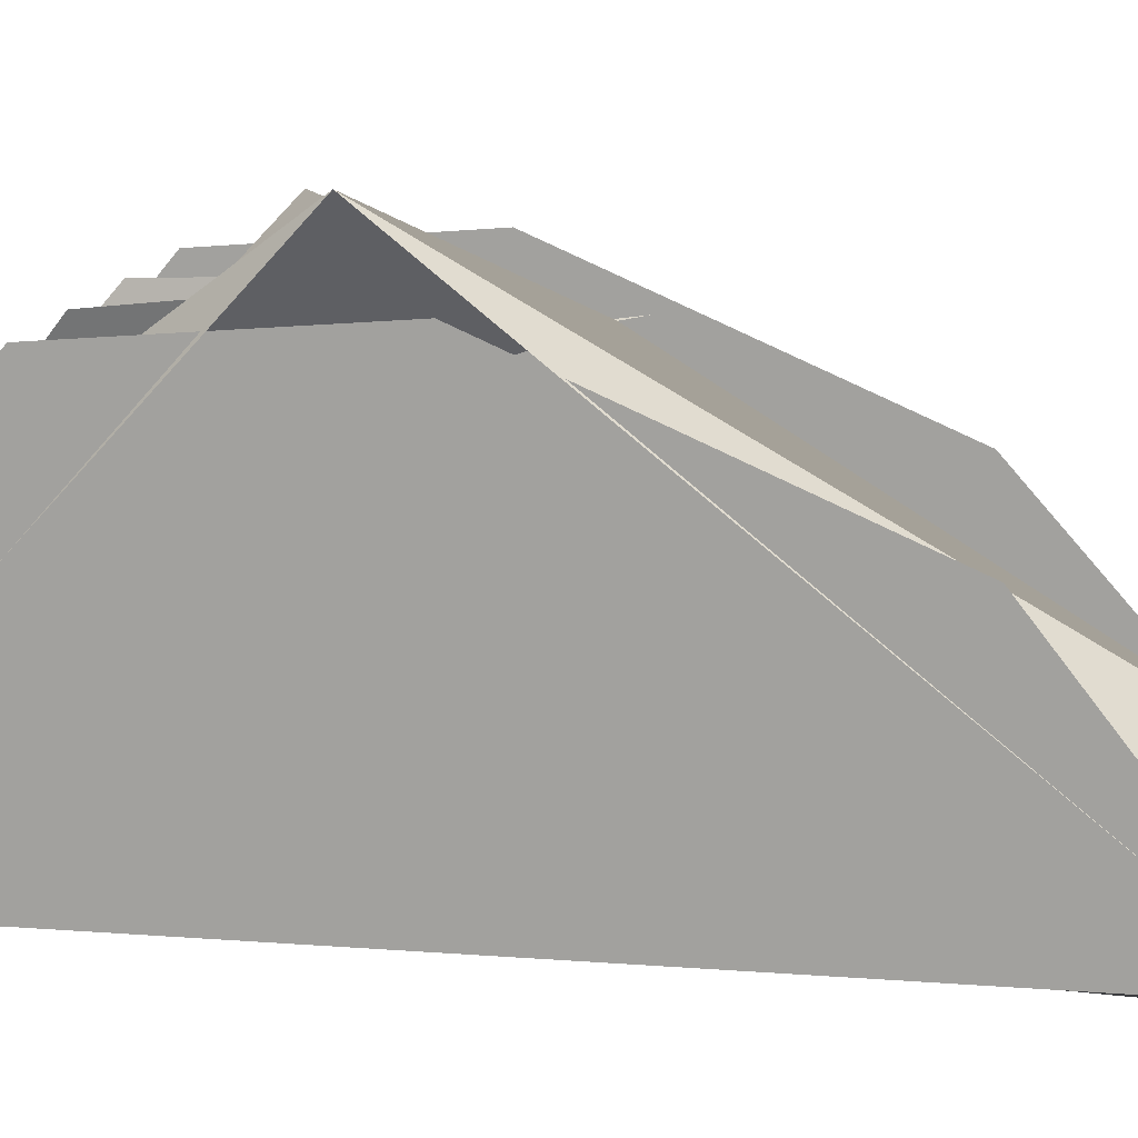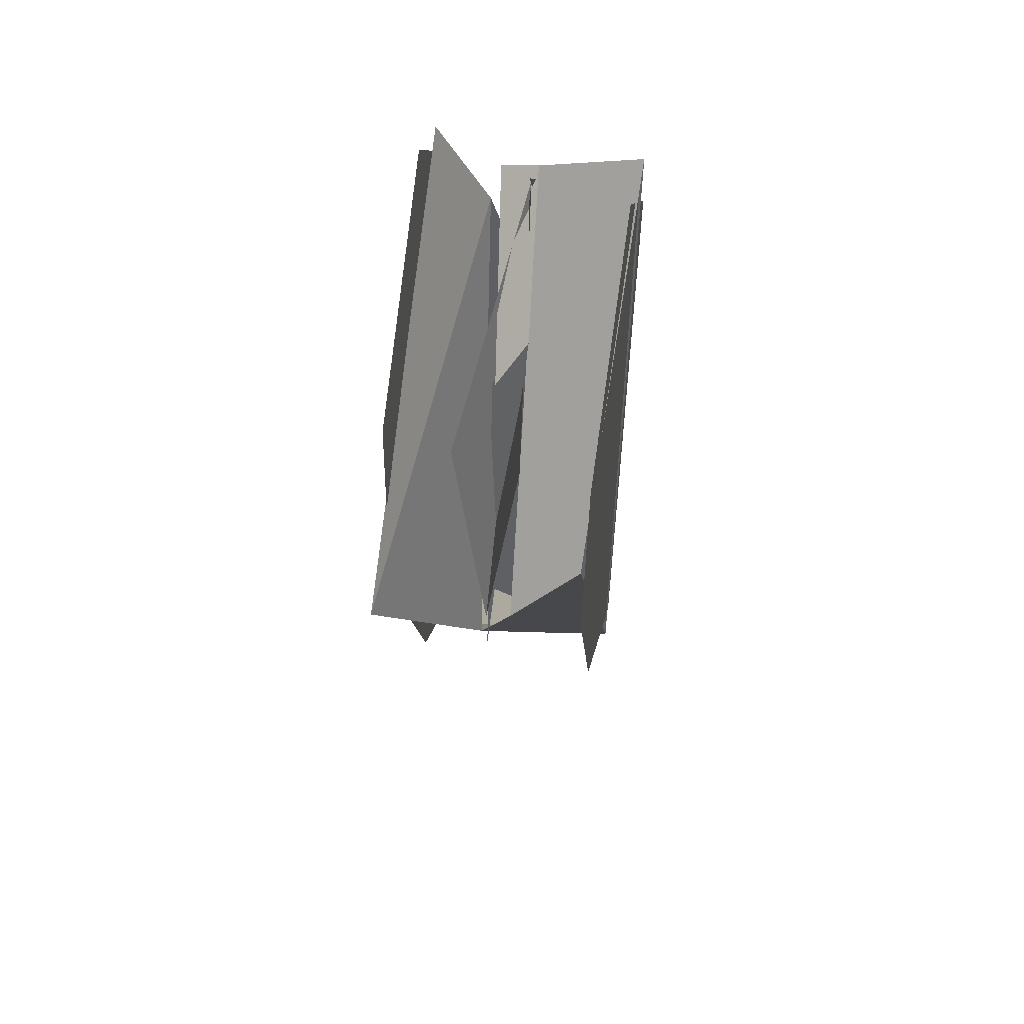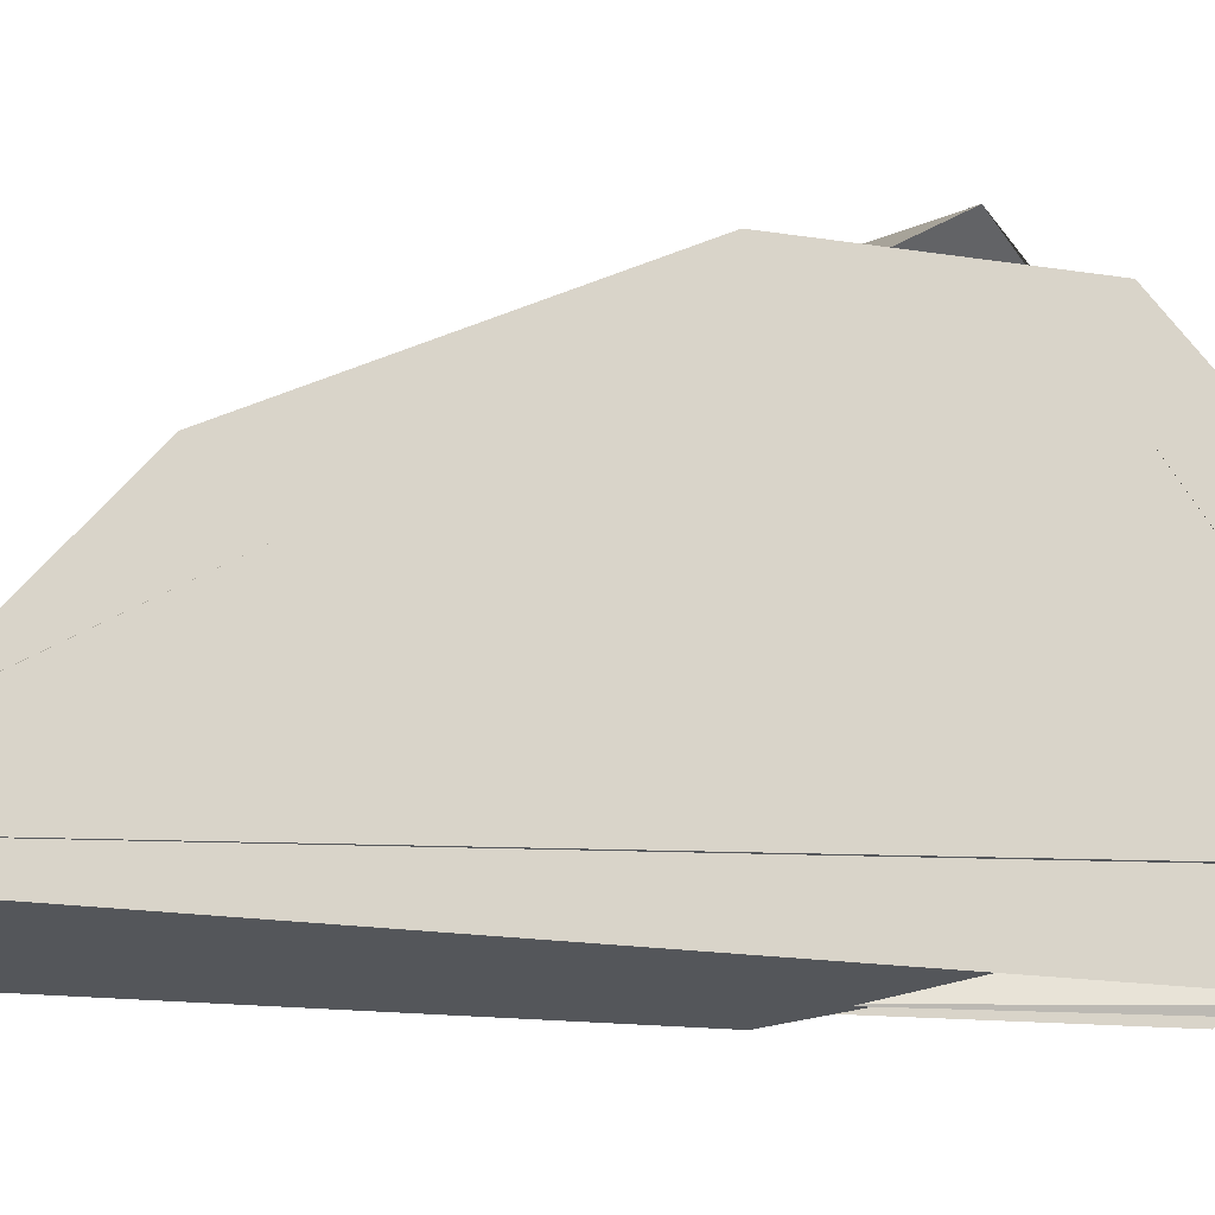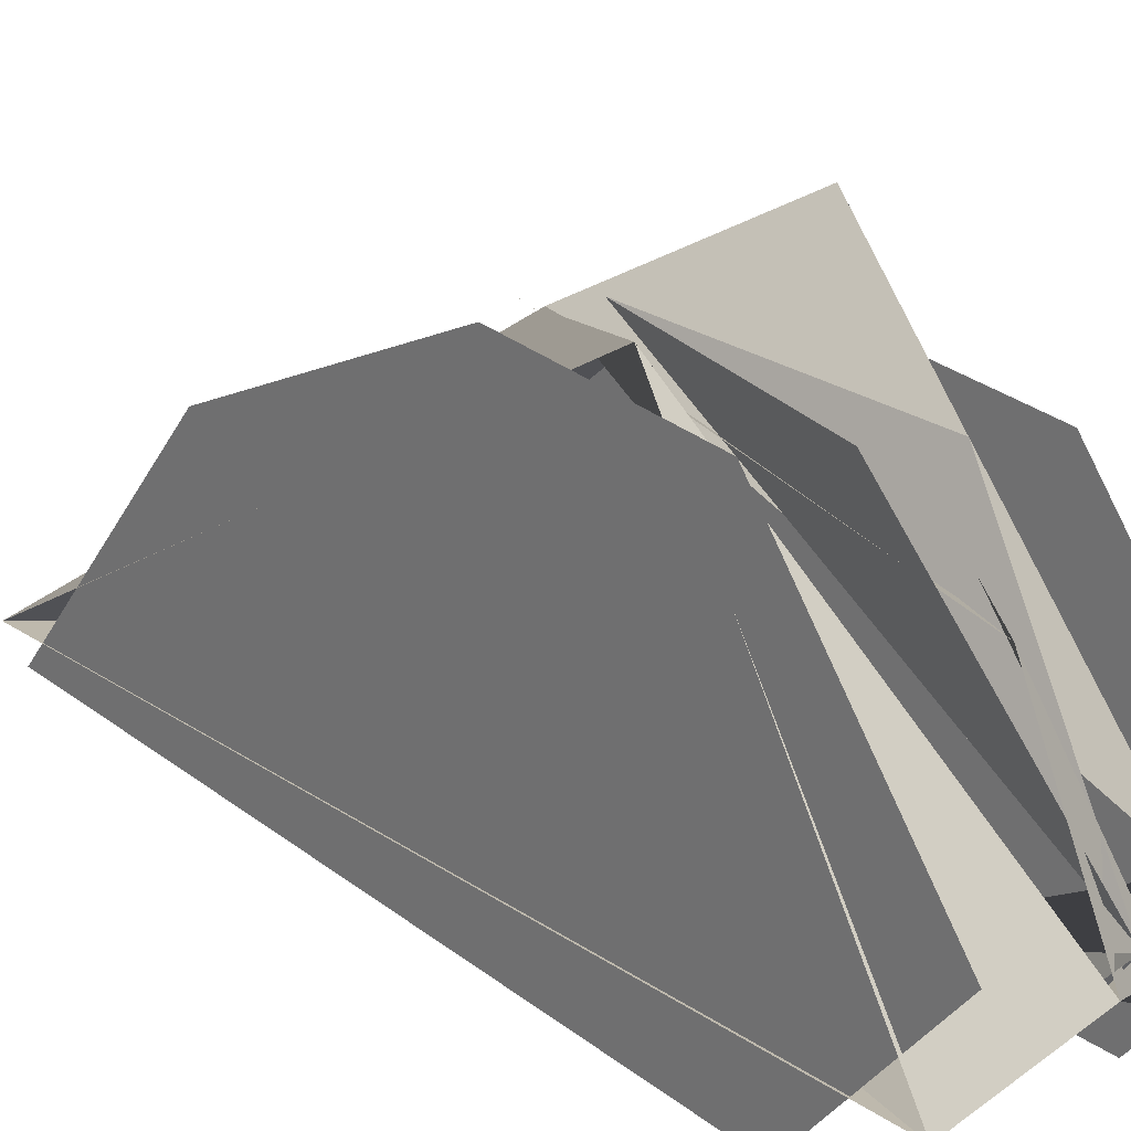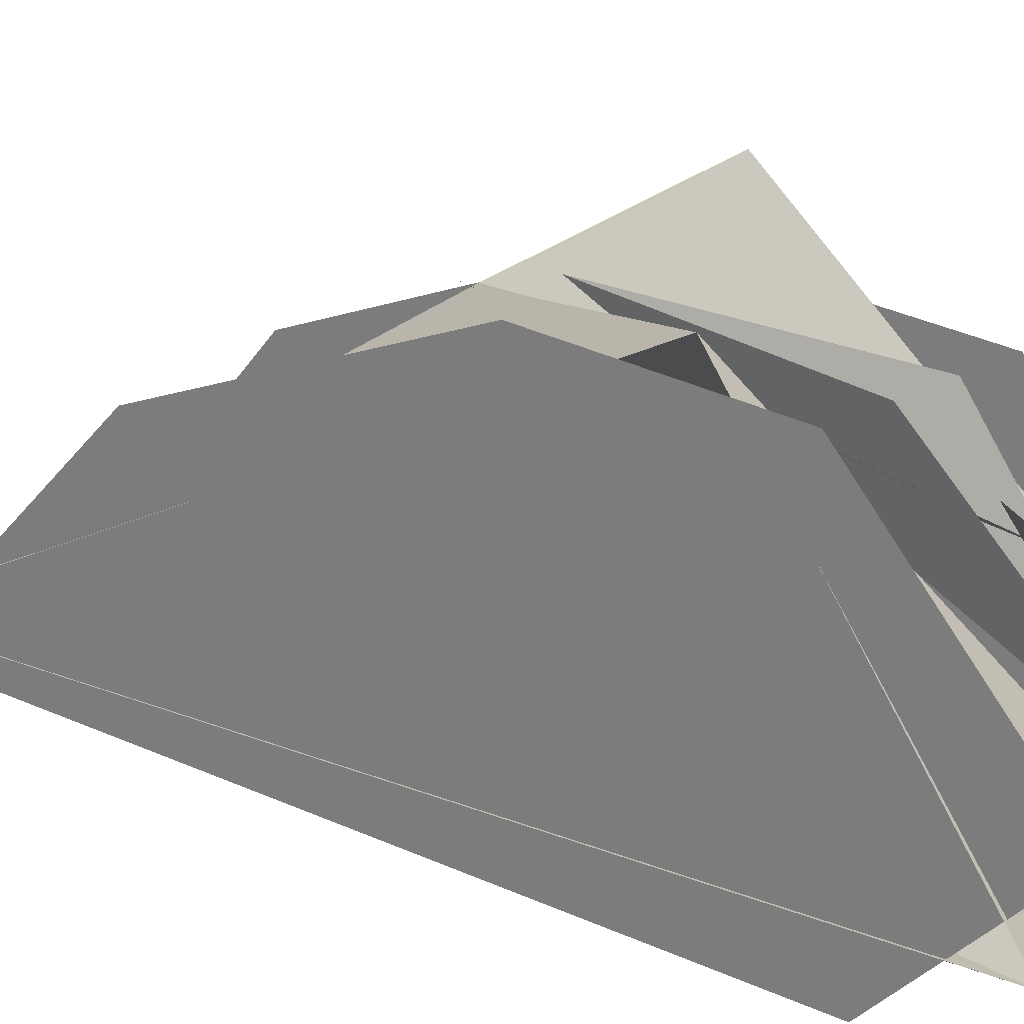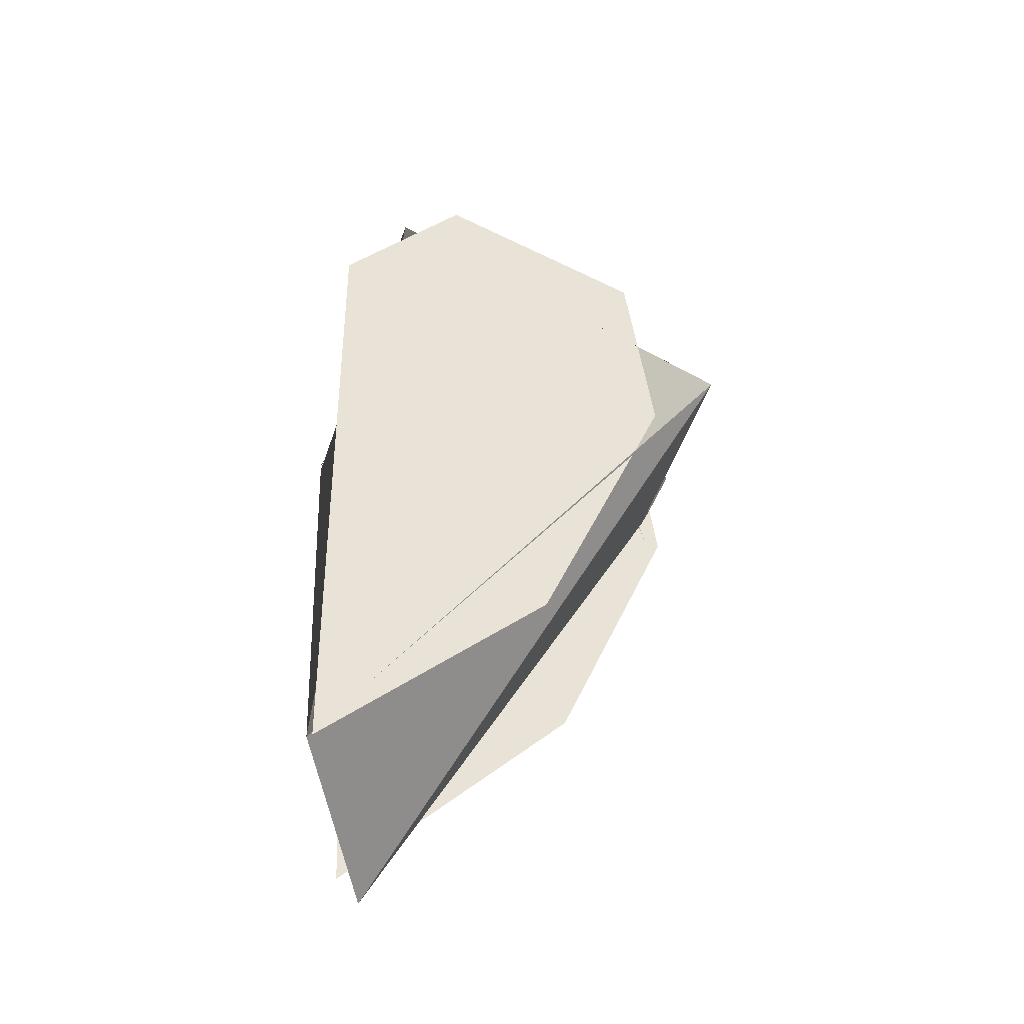
<metadata>
{"format":"obj","ext":"obj","renderer":"f3d","projection":"perspective","resolution":1024,"background":"white","views":[{"elev":14.1,"azim":103.6,"up":"+Y"},{"elev":53.9,"azim":-170.0,"up":"+Z"},{"elev":-14.4,"azim":-95.9,"up":"+Y"},{"elev":20.3,"azim":-38.4,"up":"+Y"},{"elev":24.9,"azim":-57.8,"up":"+Y"},{"elev":-48.8,"azim":89.3,"up":"+Z"}]}
</metadata>
<code>
g Cube_cell_027
v -0.1421 -0.1457 -0.8774
v -0.1439 -0.1472 0.3118
v 0.1391 -0.2001 -0.8346
v -0.04553 0.2577 0.1186
v -0.01038 -0.0287 0.3607
v -0.001801 0.2813 -0.2011
v -0.03709 -0.2279 0.1759
v -0.001588 -0.2264 -0.1514
v -0.009674 -0.03199 0.3613
v -0.01317 -0.07028 0.3497
v -0.002084 -0.2451 -0.1519
v -0.1439 -0.1472 0.3118
v 0.1391 -0.2001 -0.8346
v 0.1442 0.3617 -0.1123
v -0.1421 -0.1457 -0.8774
v 0.0471 0.2484 0.1304
v -0.001801 0.2813 -0.2011
v -0.01038 -0.0287 0.3607
v -0.001588 -0.2264 -0.1514
v 0.04097 -0.2241 0.1919
v -0.009674 -0.03199 0.3613
v -0.002032 -0.2494 -0.1508
v -0.01317 -0.07028 0.3497
v 0.03622 -0.06688 0.3449
v 0.1442 0.3617 -0.1123
v 0.03504 0.01337 0.363
v 0.01197 0.251 -0.2903
v 0.1367 -0.1301 0.3405
v 0.03504 0.01337 0.363
v 0.1442 0.3617 -0.1123
v 0.01001 0.1502 0.1635
v -0.0399 0.1623 0.2651
v 0.002657 0.2549 -0.3128
v -0.002084 -0.2451 -0.1519
v 0.03504 0.01337 0.363
v 0.1367 -0.1301 0.3405
v 0.1391 -0.2001 -0.8346
v -0.1439 -0.1472 0.3118
v -0.1406 -0.02166 0.348
v -0.1406 -0.2332 0.1529
v -0.1406 -0.1774 -0.8384
v -0.1406 0.1353 -0.5554
v -0.1406 0.2672 0.1066
v -0.1406 0.2942 -0.171
v -0.03498 0.2701 -0.2079
v -0.1391 0.3193 -0.000693
v -0.1421 -0.1457 -0.8774
v 0.01197 0.251 -0.2903
v 0.1442 0.3617 -0.1123
v -0.0399 0.1623 0.2651
v 0.00131 0.1748 0.1898
v 0.03622 -0.06688 0.3449
v -0.01317 -0.07028 0.3497
v 0.1397 -0.193 -0.8313
v 0.1397 -0.2189 0.2151
v 0.1397 -0.04287 0.377
v 0.1397 0.1009 -0.5964
v 0.1397 0.2391 0.142
v 0.1397 0.271 -0.1855
v -0.1391 0.3193 -0.000693
v -0.03498 0.2701 -0.2079
v -0.01317 -0.07028 0.3497
v -0.1439 -0.1472 0.3118
g Cube_cell_027_0
f 3 2 1
f 6 5 4
f 9 8 7
f 12 11 10
f 15 14 13
f 18 17 16
f 21 20 19
f 24 23 22
f 27 26 25
f 30 29 28
f 33 32 31
f 36 35 34
f 34 37 36
f 37 34 38
f 41 40 39
f 39 42 41
f 39 43 42
f 43 44 42
f 47 46 45
f 45 48 47
f 47 48 49
f 52 51 50
f 53 52 50
f 56 55 54
f 54 57 56
f 57 58 56
f 57 59 58
f 62 61 60
f 63 62 60

</code>
